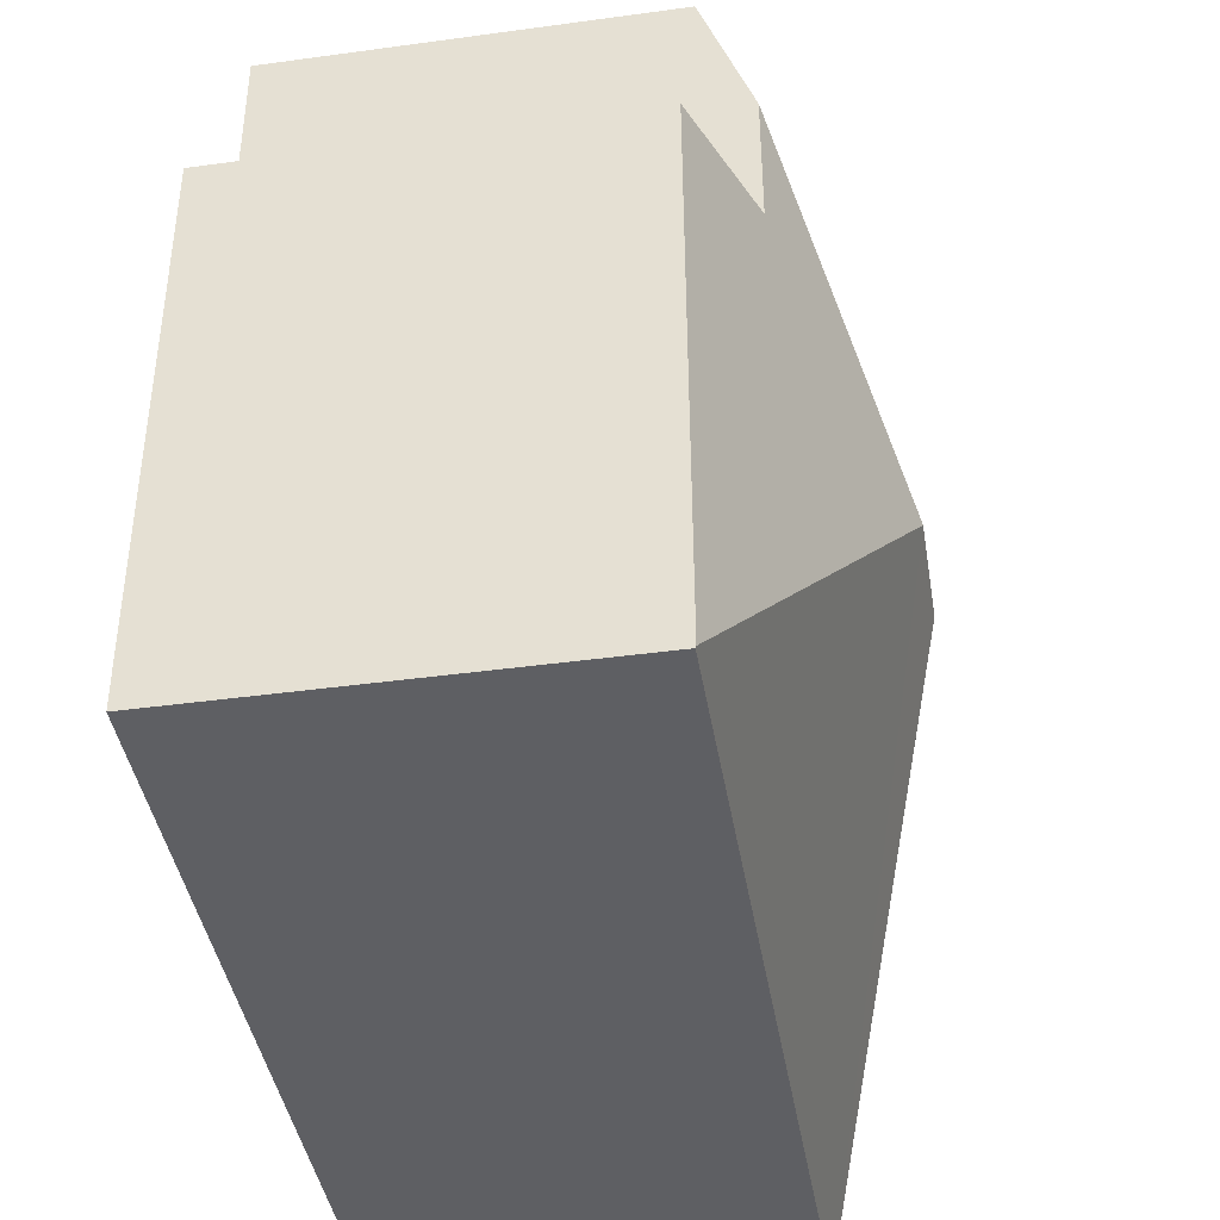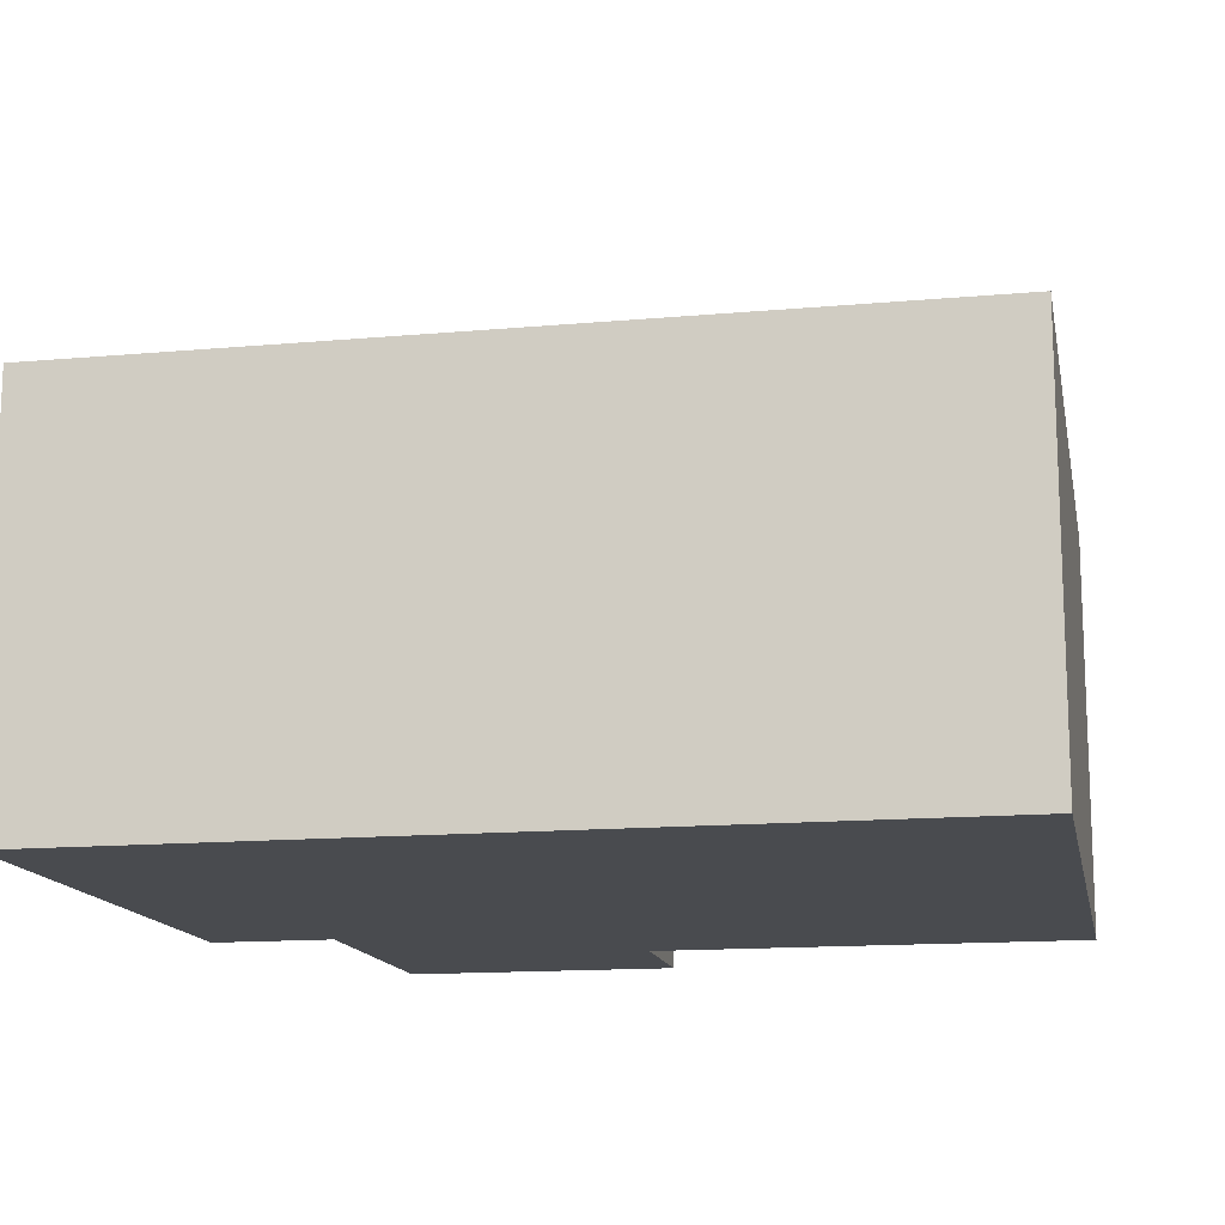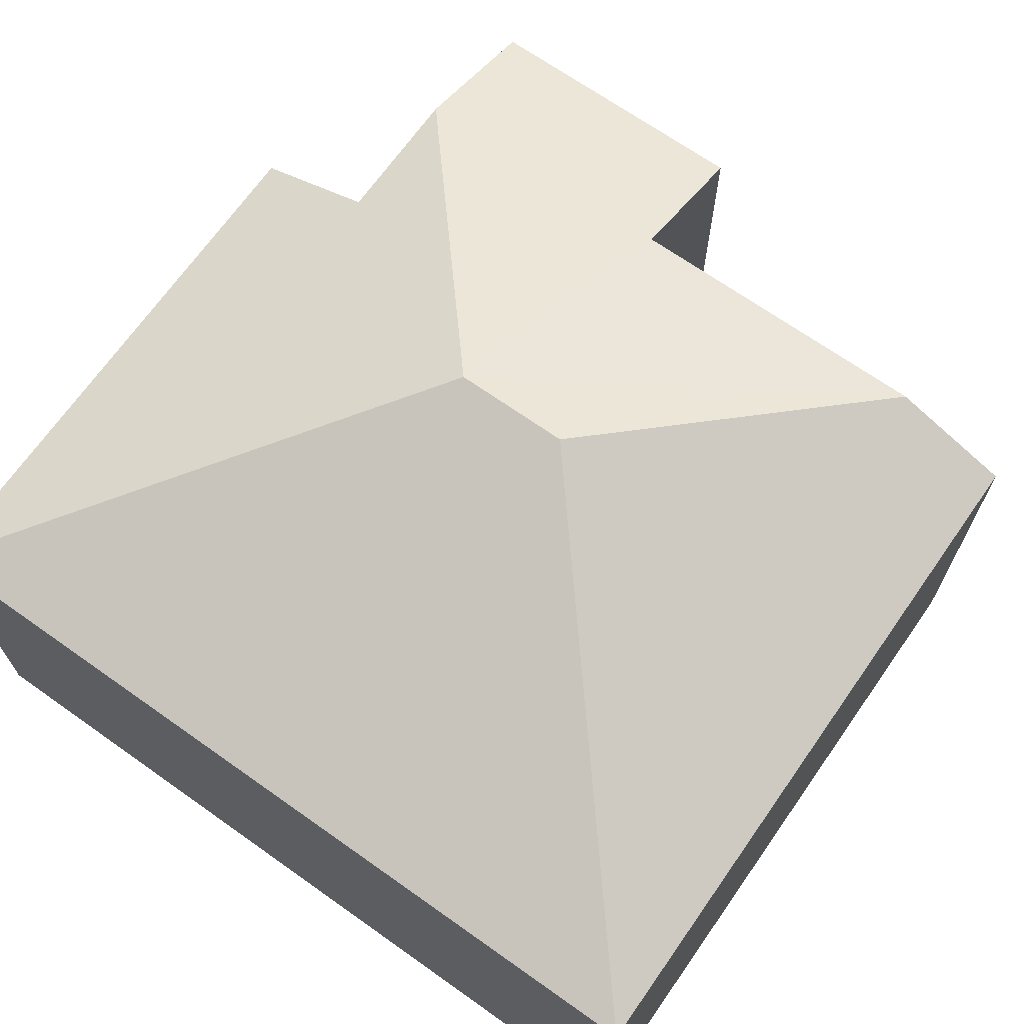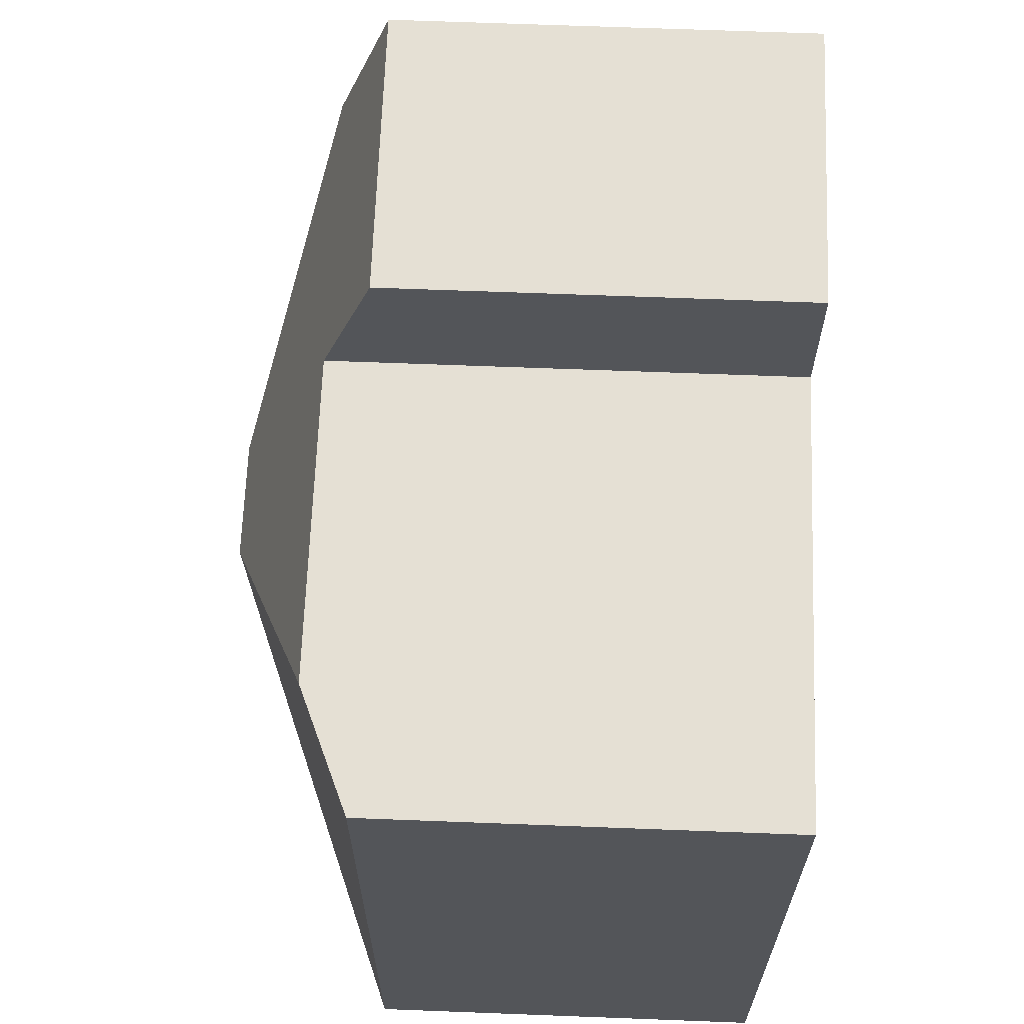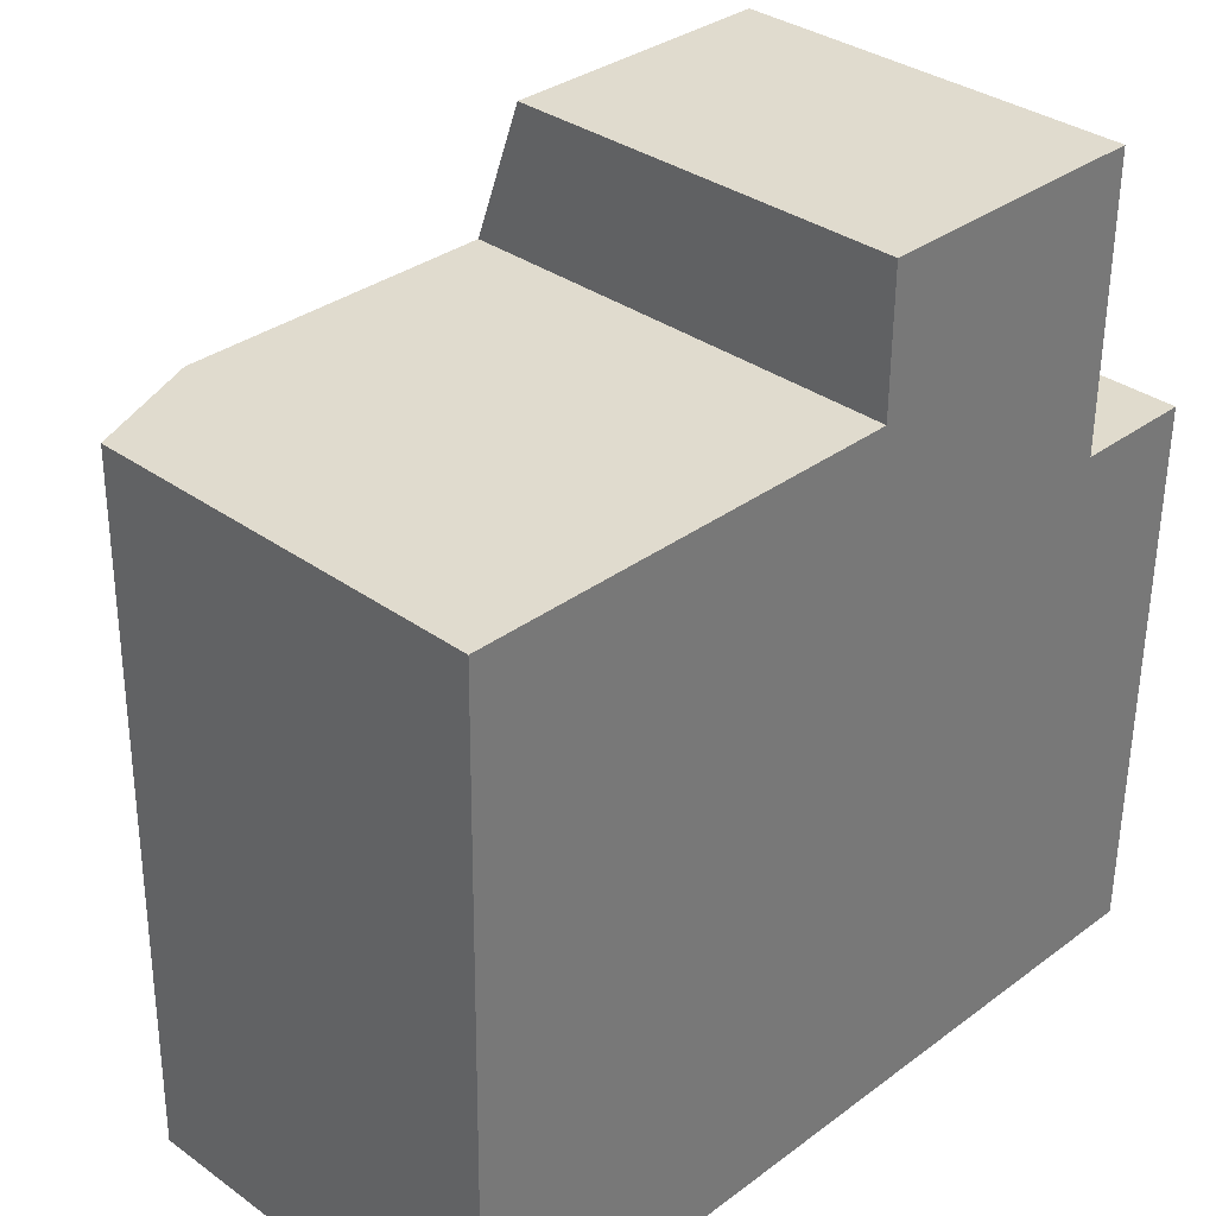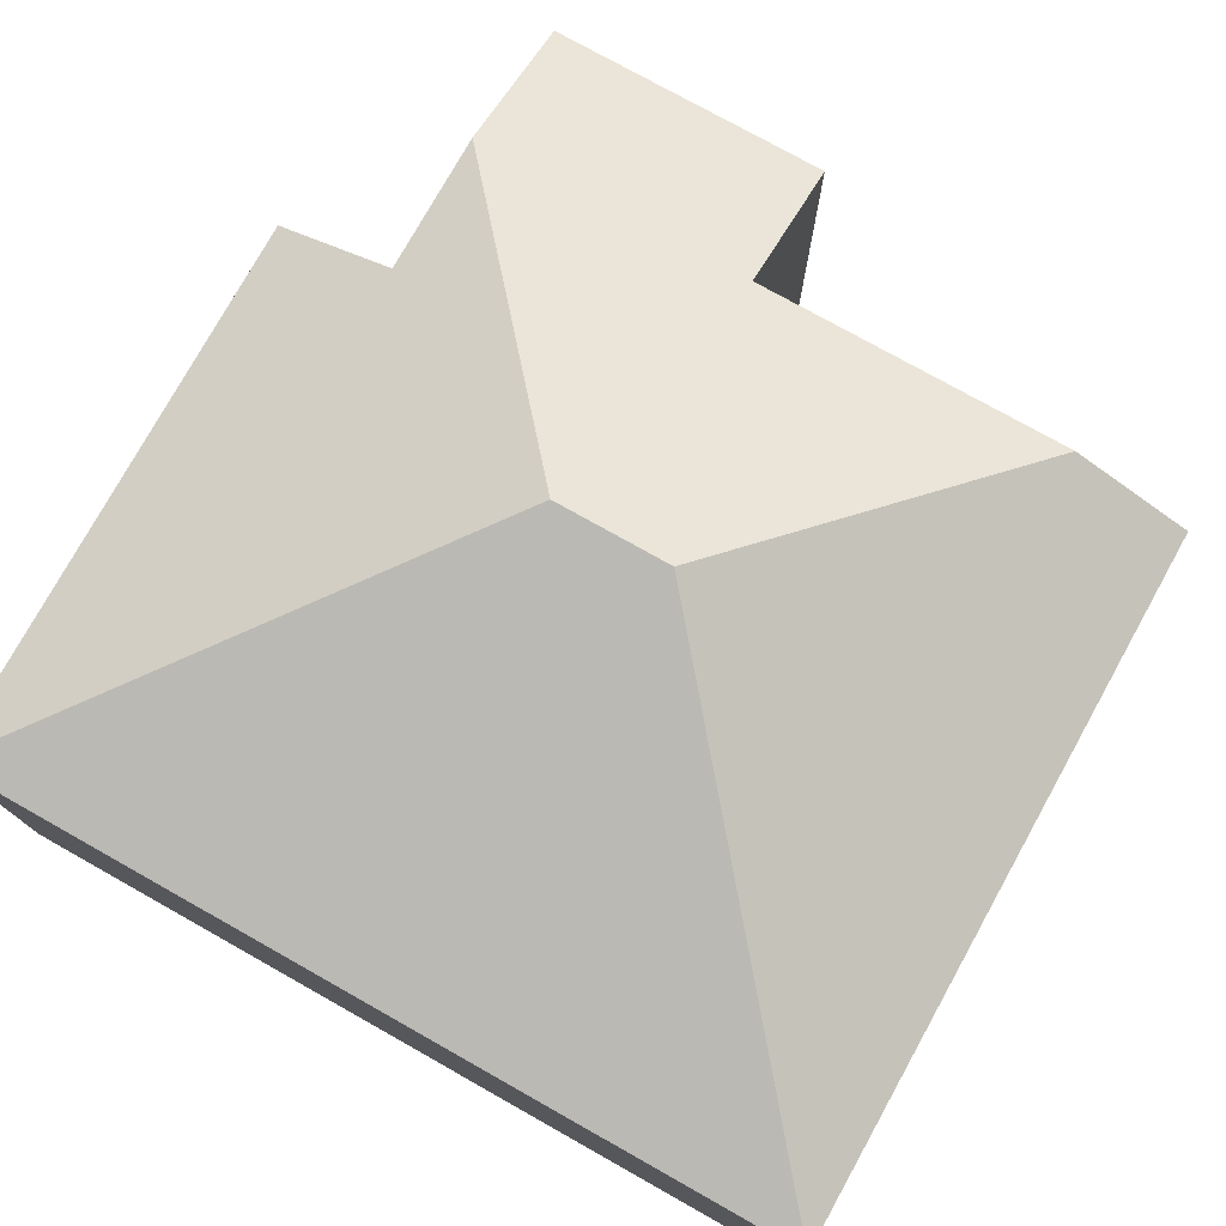
<metadata>
{"format":"obj","ext":"obj","renderer":"f3d","projection":"perspective","resolution":1024,"background":"white","views":[{"elev":-42.2,"azim":99.3,"up":"+Z"},{"elev":-14.2,"azim":-168.3,"up":"+Y"},{"elev":68.6,"azim":-144.2,"up":"+Y"},{"elev":66.4,"azim":-87.8,"up":"+Z"},{"elev":33.7,"azim":-45.7,"up":"+Z"},{"elev":76.7,"azim":-150.2,"up":"+Y"}]}
</metadata>
<code>
v  12.48 7.734 11.94
v  7.681 6.856 14.47
v  12.5 6.857 14.43
v  7.659 7.71 12.05
v  8.319 9.42 7.197
v  2.214 7.708 12.1
v  6.319 9.42 7.214
v  12.46 7.731 9.523
v  14.57 6.861 9.496
v  14.44 6.867 -0.09
v  0 6.855 4.197e-16
v  14.44 6.855 -0.123
v  0.159 6.863 12.12
v  0.159 -7.421e-16 12.12
v  7.659 -7.379e-16 12.05
v  2.214 -7.409e-16 12.1
v  12.5 -8.833e-16 14.43
v  7.681 -8.86e-16 14.47
v  12.46 -5.831e-16 9.523
v  14.57 -5.815e-16 9.496
v  0 0 0
v  12.48 -7.311e-16 11.94
v  14.44 5.511e-18 -0.09
v  14.44 7.532e-18 -0.123
g defaultobject
f 1 2 3
f 2 1 4
f 4 1 5
f 4 5 6
f 6 5 7
f 1 8 5
f 9 5 8
f 10 5 9
f 11 10 12
f 10 11 5
f 5 11 7
f 13 7 11
f 7 13 6
f 13 4 6
f 4 13 14
f 4 14 15
f 15 14 16
f 2 17 3
f 17 2 18
f 19 9 8
f 9 19 20
f 15 2 4
f 2 15 18
f 11 14 13
f 14 11 21
f 17 1 3
f 1 17 8
f 8 17 19
f 19 17 22
f 20 10 9
f 10 20 23
f 10 23 12
f 12 23 24
f 24 11 12
f 11 24 21
f 18 15 17
f 23 21 24
f 21 23 20
f 21 20 19
f 21 19 22
f 21 22 17
f 21 17 15
f 21 15 16
f 21 16 14

</code>
